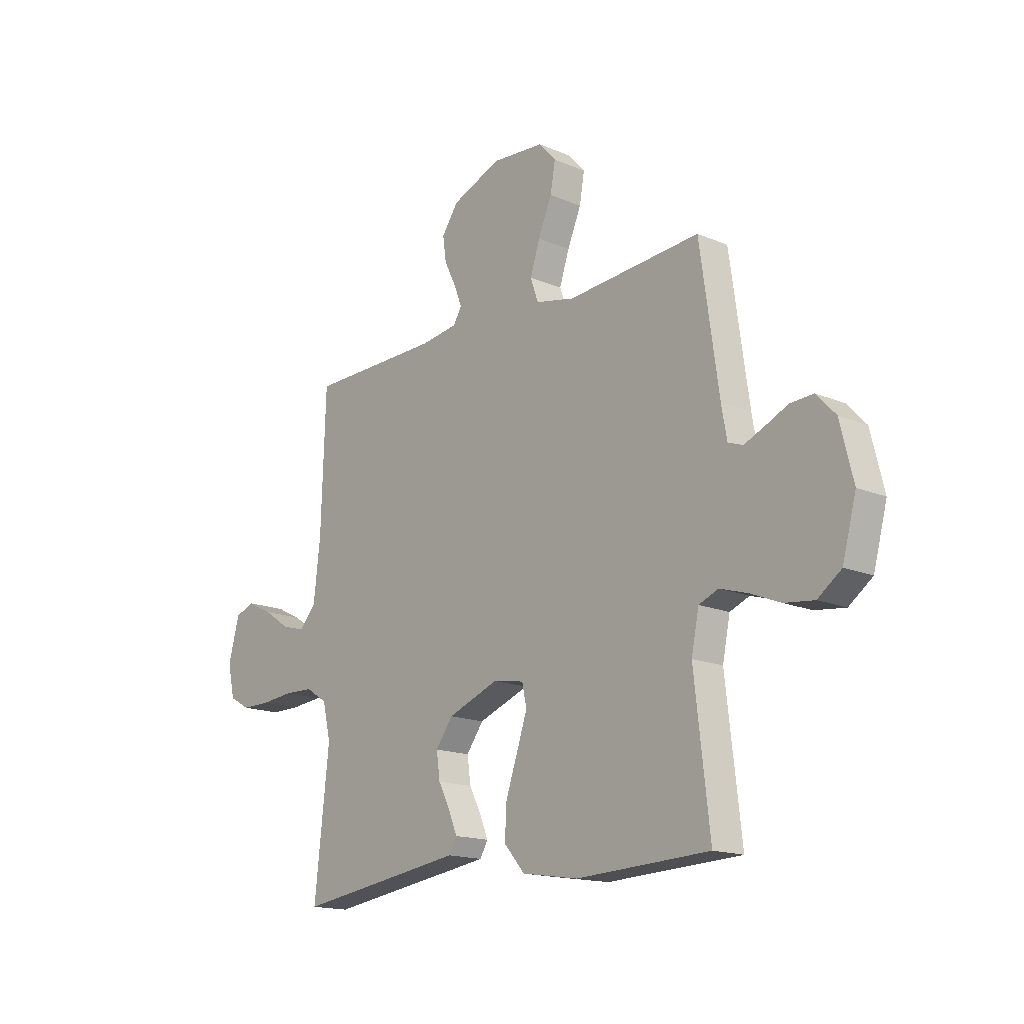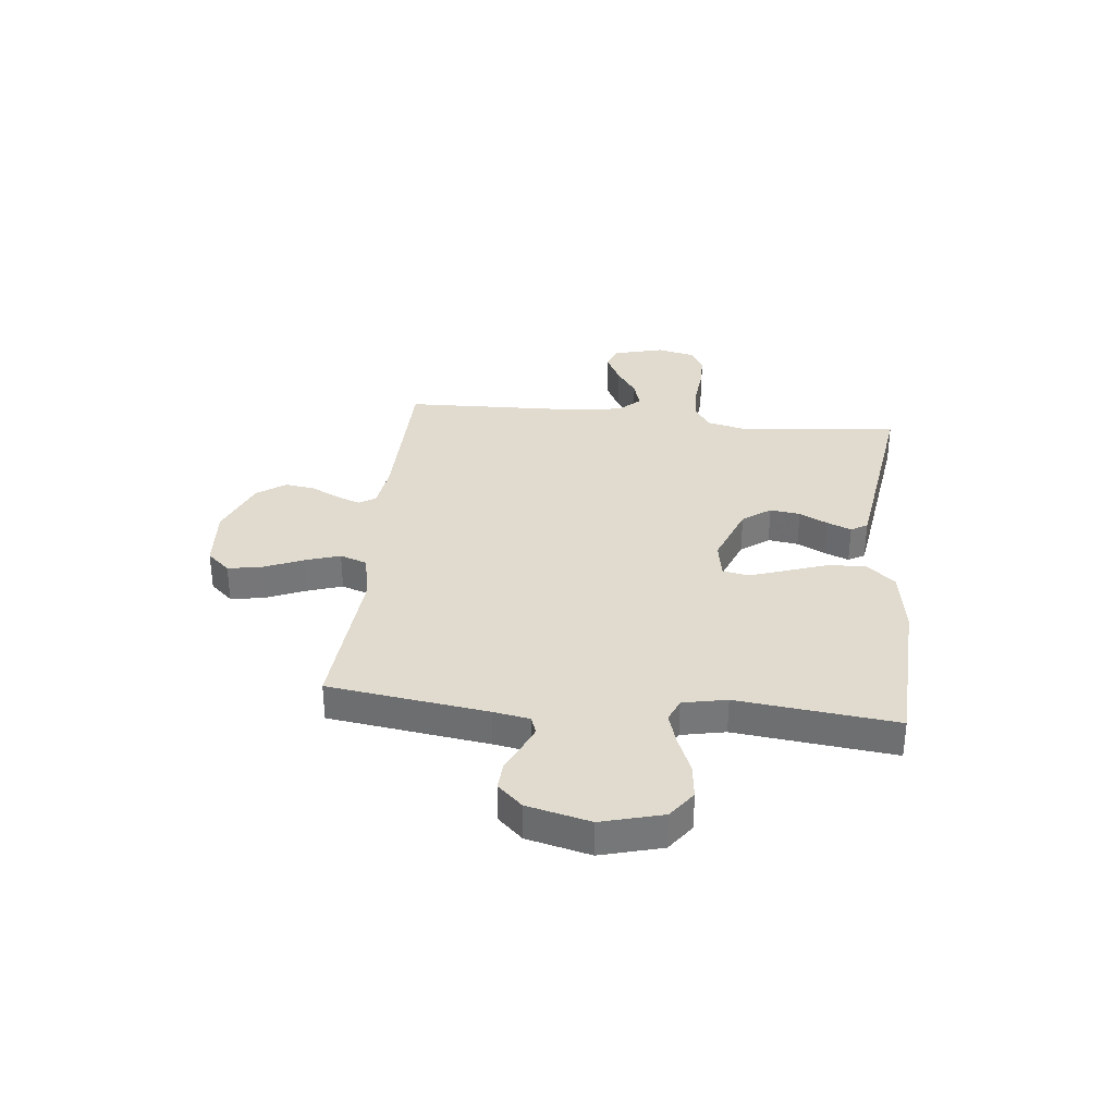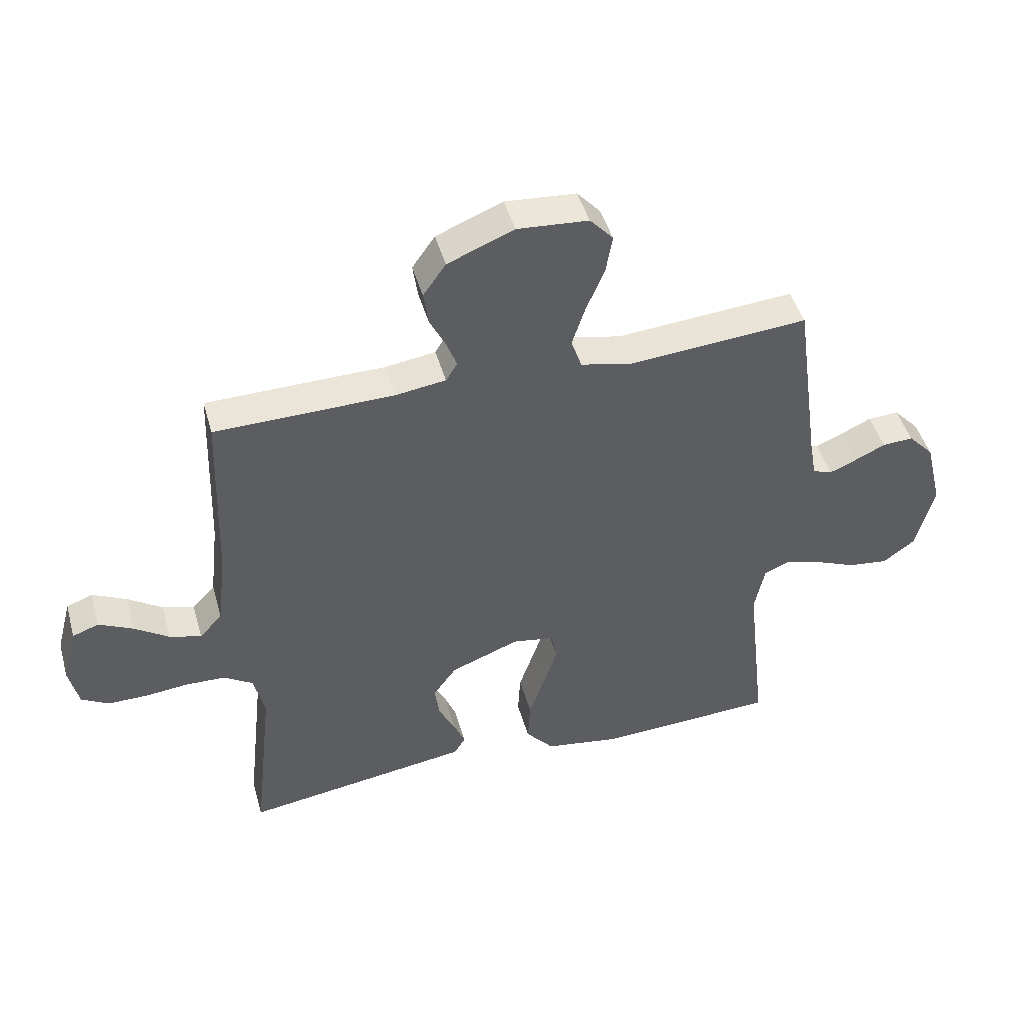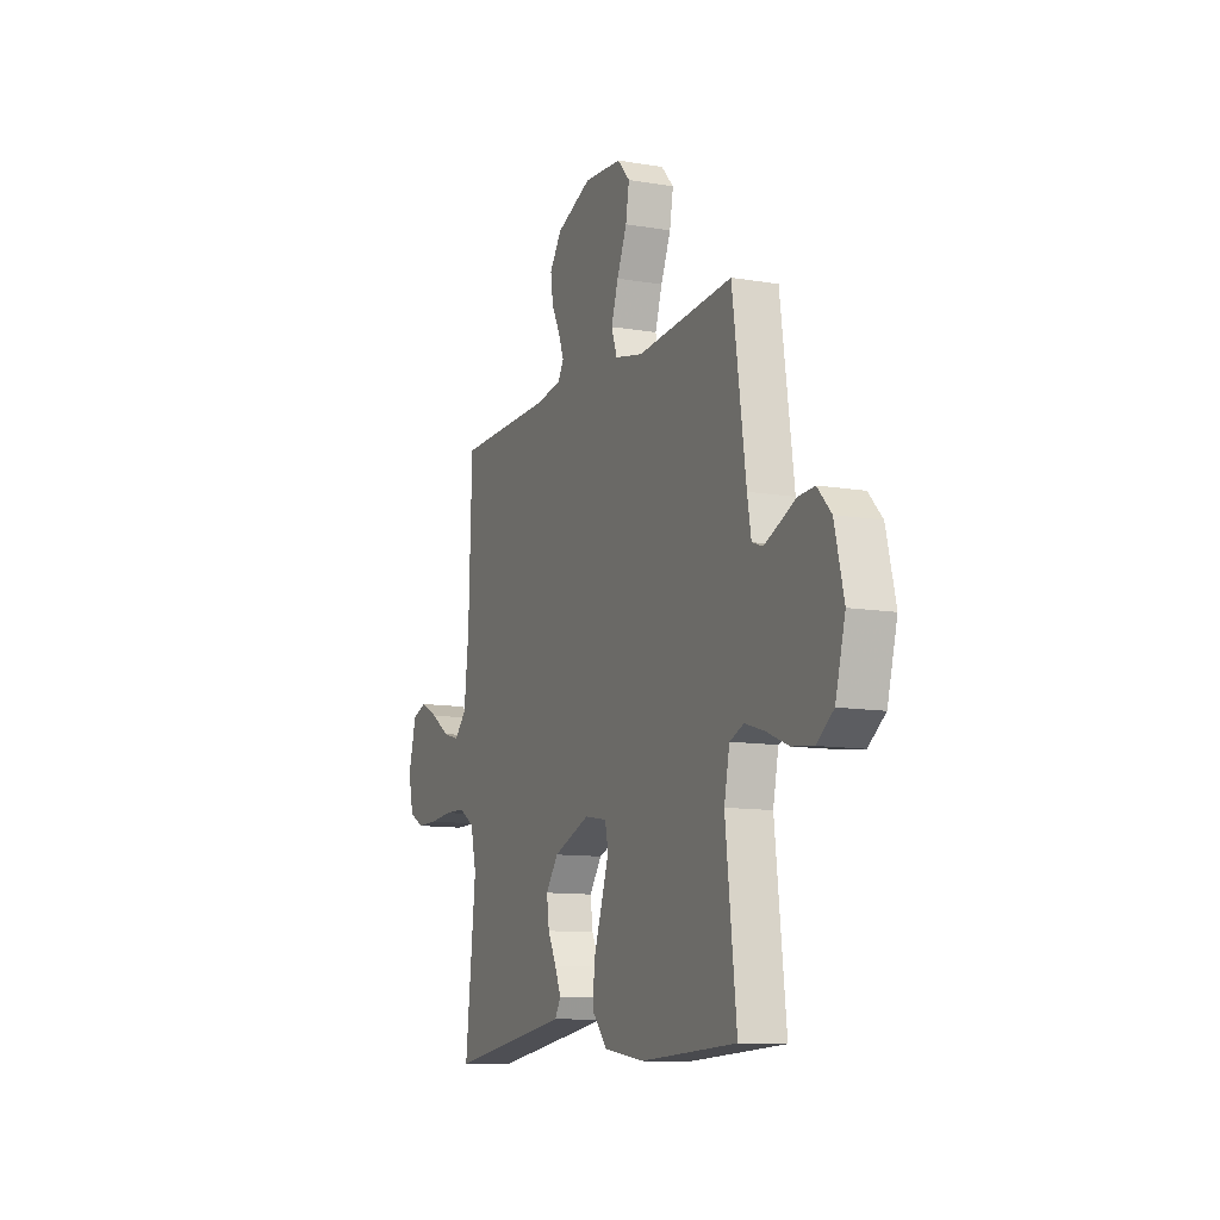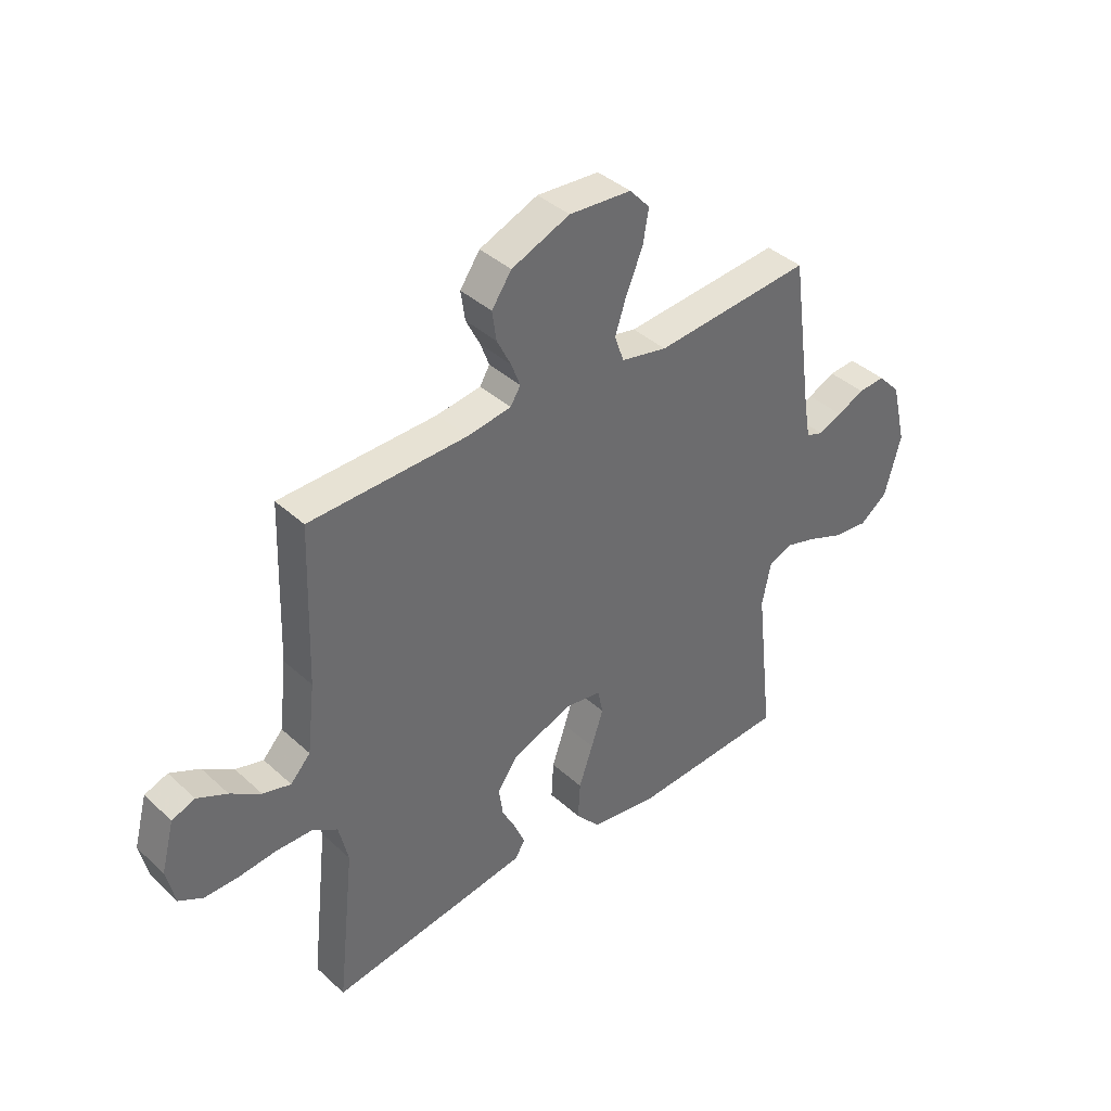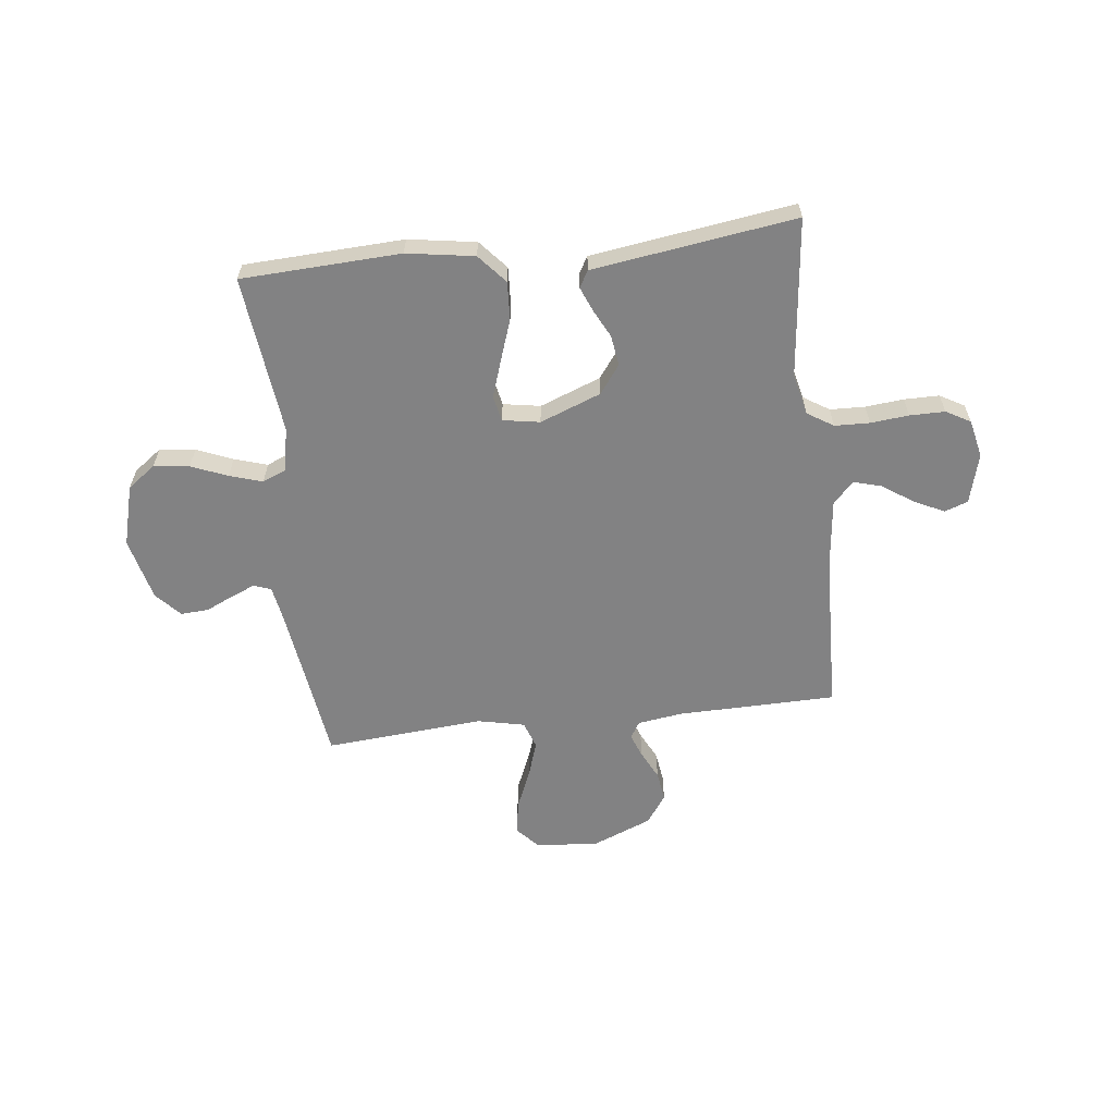
<metadata>
{"format":"obj","ext":"obj","renderer":"f3d","projection":"perspective","resolution":1024,"background":"white","views":[{"elev":-16.1,"azim":48.7,"up":"+Z"},{"elev":33.4,"azim":96.0,"up":"+Y"},{"elev":45.9,"azim":-15.6,"up":"+Z"},{"elev":-11.0,"azim":67.2,"up":"+Z"},{"elev":39.6,"azim":-41.7,"up":"+Z"},{"elev":-60.9,"azim":-173.4,"up":"+Y"}]}
</metadata>
<code>
v 0.5 0.07 -0.5
v 0.2 0.07 -0.514
v 0.073 0.07 -0.494
v 0.026 0.07 -0.44
v 0.03 0.07 -0.368
v 0.057 0.07 -0.29
v 0.08 0.07 -0.221
v 0.07 0.07 -0.173
v 0 0.07 -0.161
v -0.115 0.07 -0.205
v -0.154 0.07 -0.258
v -0.146 0.07 -0.315
v -0.119 0.07 -0.368
v -0.1 0.07 -0.414
v -0.118 0.07 -0.445
v -0.2 0.07 -0.457
v -0.5 0.07 -0.5
v -0.467 0.07 -0.2
v -0.485 0.07 -0.123
v -0.534 0.07 -0.092
v -0.6 0.07 -0.09
v -0.672 0.07 -0.097
v -0.738 0.07 -0.097
v -0.784 0.07 -0.071
v -0.8 0.07 0
v -0.775 0.07 0.094
v -0.731 0.07 0.11
v -0.674 0.07 0.082
v -0.616 0.07 0.043
v -0.563 0.07 0.028
v -0.525 0.07 0.069
v -0.51 0.07 0.2
v -0.5 0.07 0.5
v -0.2 0.07 0.505
v -0.116 0.07 0.517
v -0.097 0.07 0.548
v -0.114 0.07 0.593
v -0.141 0.07 0.647
v -0.149 0.07 0.703
v -0.111 0.07 0.757
v 0 0.07 0.802
v 0.119 0.07 0.793
v 0.158 0.07 0.75
v 0.147 0.07 0.686
v 0.116 0.07 0.613
v 0.094 0.07 0.546
v 0.112 0.07 0.495
v 0.2 0.07 0.476
v 0.5 0.07 0.5
v 0.542 0.07 0.2
v 0.554 0.07 0.131
v 0.587 0.07 0.119
v 0.632 0.07 0.138
v 0.684 0.07 0.162
v 0.736 0.07 0.165
v 0.779 0.07 0.119
v 0.808 0.07 0
v 0.777 0.07 -0.115
v 0.724 0.07 -0.154
v 0.657 0.07 -0.146
v 0.589 0.07 -0.118
v 0.527 0.07 -0.099
v 0.483 0.07 -0.117
v 0.466 0.07 -0.2
v 0.5 0 -0.5
v 0.2 0 -0.514
v 0.073 0 -0.494
v 0.026 0 -0.44
v 0.03 0 -0.368
v 0.057 0 -0.29
v 0.08 0 -0.221
v 0.07 0 -0.173
v 0 0 -0.161
v -0.115 0 -0.205
v -0.154 0 -0.258
v -0.146 0 -0.315
v -0.119 0 -0.368
v -0.1 0 -0.414
v -0.118 0 -0.445
v -0.2 0 -0.457
v -0.5 0 -0.5
v -0.467 0 -0.2
v -0.485 0 -0.123
v -0.534 0 -0.092
v -0.6 0 -0.09
v -0.672 0 -0.097
v -0.738 0 -0.097
v -0.784 0 -0.071
v -0.8 0 0
v -0.775 0 0.094
v -0.731 0 0.11
v -0.674 0 0.082
v -0.616 0 0.043
v -0.563 0 0.028
v -0.525 0 0.069
v -0.51 0 0.2
v -0.5 0 0.5
v -0.2 0 0.505
v -0.116 0 0.517
v -0.097 0 0.548
v -0.114 0 0.593
v -0.141 0 0.647
v -0.149 0 0.703
v -0.111 0 0.757
v 0 0 0.802
v 0.119 0 0.793
v 0.158 0 0.75
v 0.147 0 0.686
v 0.116 0 0.613
v 0.094 0 0.546
v 0.112 0 0.495
v 0.2 0 0.476
v 0.5 0 0.5
v 0.542 0 0.2
v 0.554 0 0.131
v 0.587 0 0.119
v 0.632 0 0.138
v 0.684 0 0.162
v 0.736 0 0.165
v 0.779 0 0.119
v 0.808 0 0
v 0.777 0 -0.115
v 0.724 0 -0.154
v 0.657 0 -0.146
v 0.589 0 -0.118
v 0.527 0 -0.099
v 0.483 0 -0.117
v 0.466 0 -0.2
f 58 59 60 61
f 58 61 62
f 57 58 62
f 56 57 62
f 53 54 55 56
f 52 53 56 62
f 51 52 62 63
f 48 49 50
f 47 48 50 51
f 42 43 44 45
f 42 45 46
f 41 42 46
f 40 41 46 47
f 37 38 39 40
f 36 37 40 47
f 32 33 34
f 31 32 34 35
f 26 27 28 29
f 24 25 26 29
f 24 29 30
f 21 22 23 24
f 20 21 24 30
f 19 20 30 31
f 15 16 17 18
f 12 13 14 15
f 12 15 18 19
f 3 4 5 6
f 3 6 7
f 64 1 2 3
f 63 64 3 7
f 35 36 47 51
f 11 12 19 31
f 10 11 31 35
f 9 10 35 51
f 51 63 7 8
f 8 9 51
f 125 124 123 122
f 126 125 122
f 126 122 121
f 126 121 120
f 120 119 118 117
f 126 120 117 116
f 127 126 116 115
f 114 113 112
f 115 114 112 111
f 109 108 107 106
f 110 109 106
f 110 106 105
f 111 110 105 104
f 104 103 102 101
f 111 104 101 100
f 98 97 96
f 99 98 96 95
f 93 92 91 90
f 93 90 89 88
f 94 93 88
f 88 87 86 85
f 94 88 85 84
f 95 94 84 83
f 82 81 80 79
f 79 78 77 76
f 83 82 79 76
f 70 69 68 67
f 71 70 67
f 67 66 65 128
f 71 67 128 127
f 115 111 100 99
f 95 83 76 75
f 99 95 75 74
f 115 99 74 73
f 72 71 127 115
f 115 73 72
f 1 65 66 2
f 2 66 67 3
f 3 67 68 4
f 4 68 69 5
f 5 69 70 6
f 6 70 71 7
f 7 71 72 8
f 8 72 73 9
f 9 73 74 10
f 10 74 75 11
f 11 75 76 12
f 12 76 77 13
f 13 77 78 14
f 14 78 79 15
f 15 79 80 16
f 16 80 81 17
f 17 81 82 18
f 18 82 83 19
f 19 83 84 20
f 20 84 85 21
f 21 85 86 22
f 22 86 87 23
f 23 87 88 24
f 24 88 89 25
f 25 89 90 26
f 26 90 91 27
f 27 91 92 28
f 28 92 93 29
f 29 93 94 30
f 30 94 95 31
f 31 95 96 32
f 32 96 97 33
f 33 97 98 34
f 34 98 99 35
f 35 99 100 36
f 36 100 101 37
f 37 101 102 38
f 38 102 103 39
f 39 103 104 40
f 40 104 105 41
f 41 105 106 42
f 42 106 107 43
f 43 107 108 44
f 44 108 109 45
f 45 109 110 46
f 46 110 111 47
f 47 111 112 48
f 48 112 113 49
f 49 113 114 50
f 50 114 115 51
f 51 115 116 52
f 52 116 117 53
f 53 117 118 54
f 54 118 119 55
f 55 119 120 56
f 56 120 121 57
f 57 121 122 58
f 58 122 123 59
f 59 123 124 60
f 60 124 125 61
f 61 125 126 62
f 62 126 127 63
f 63 127 128 64
f 64 128 65 1

</code>
